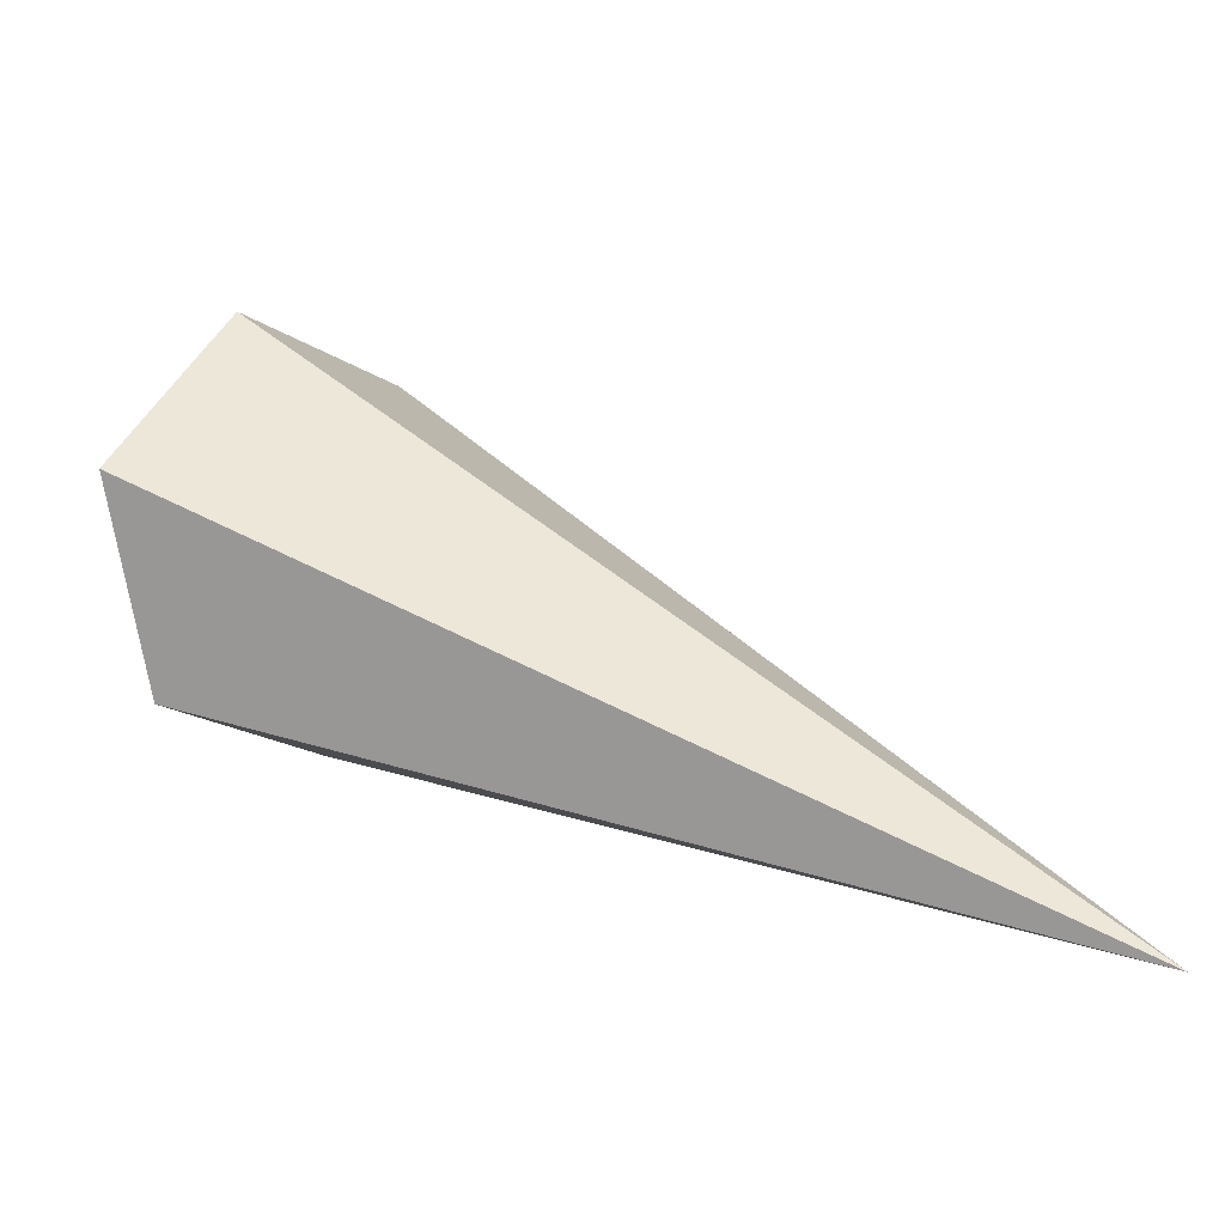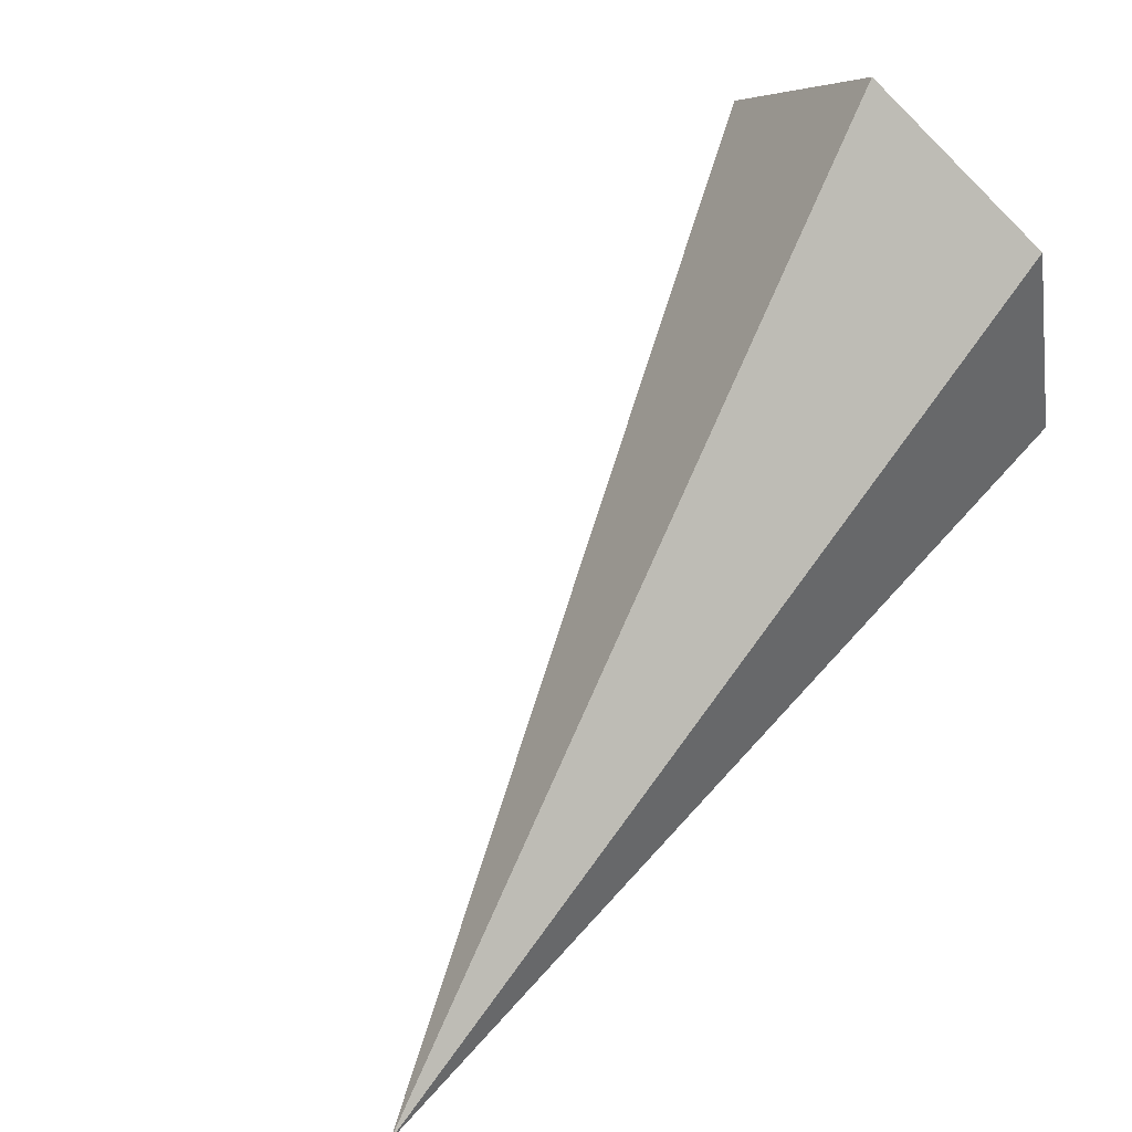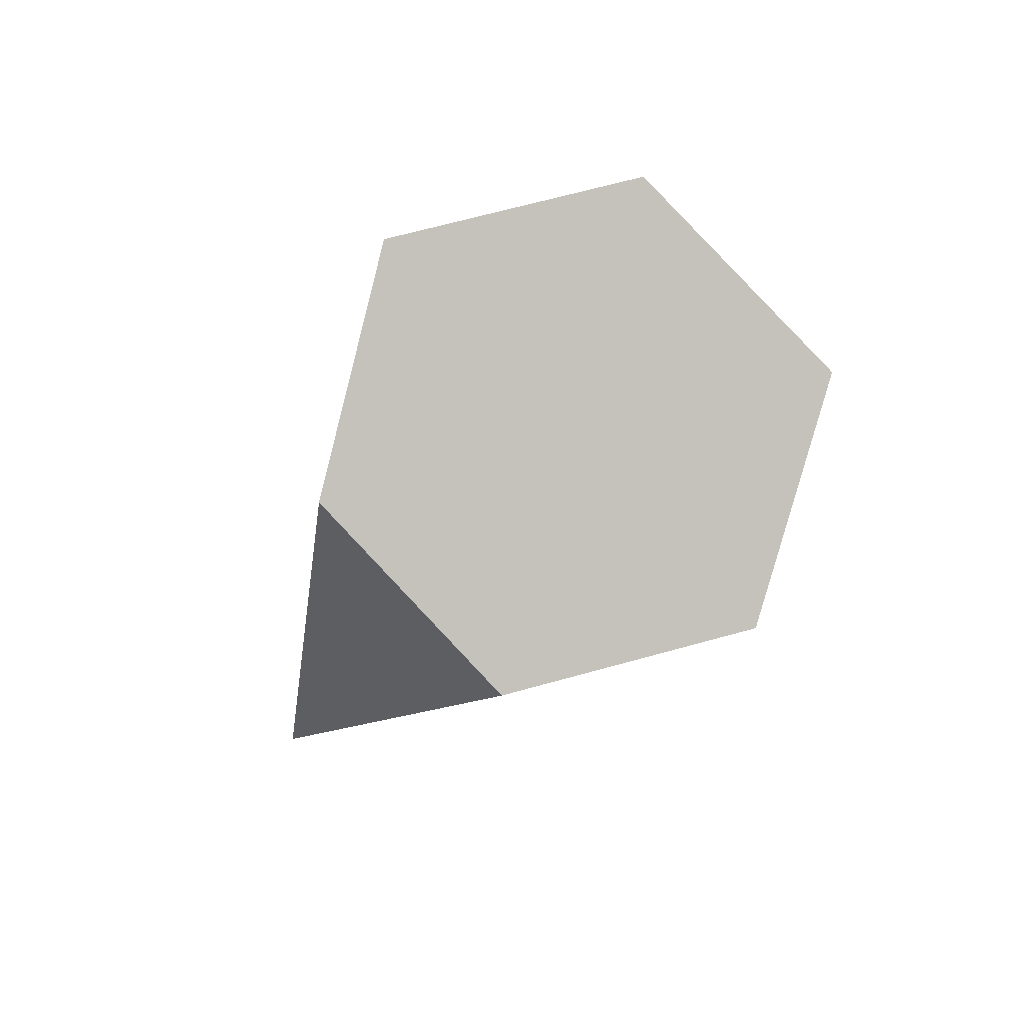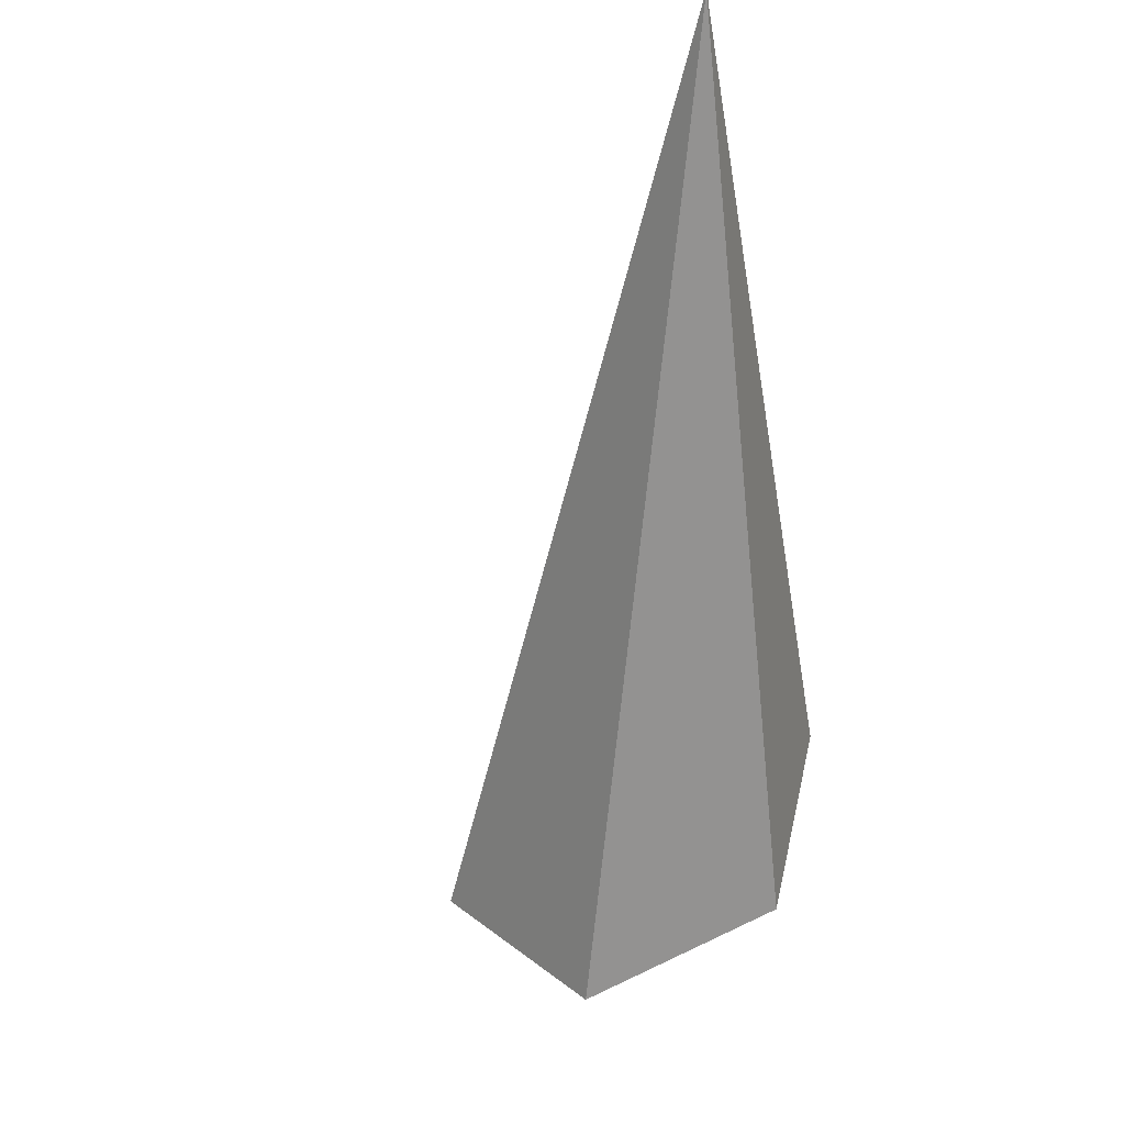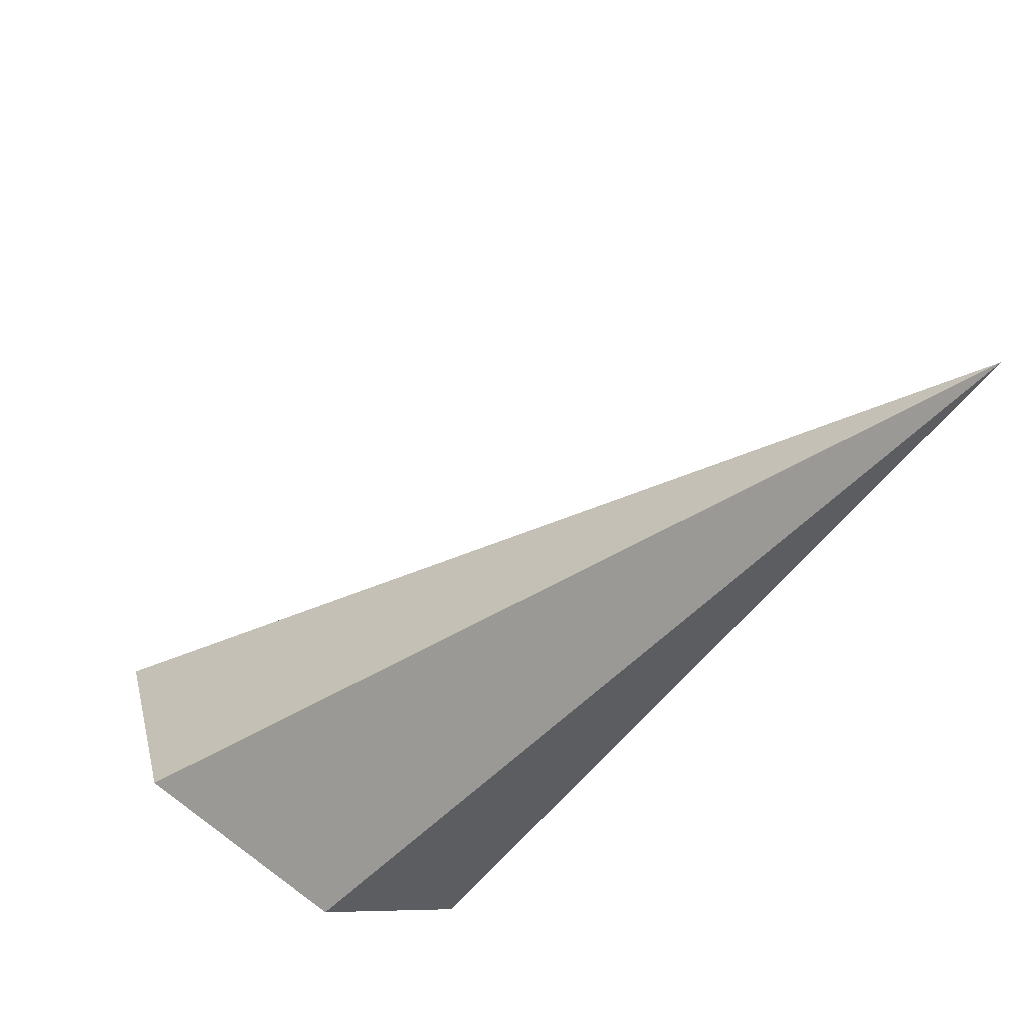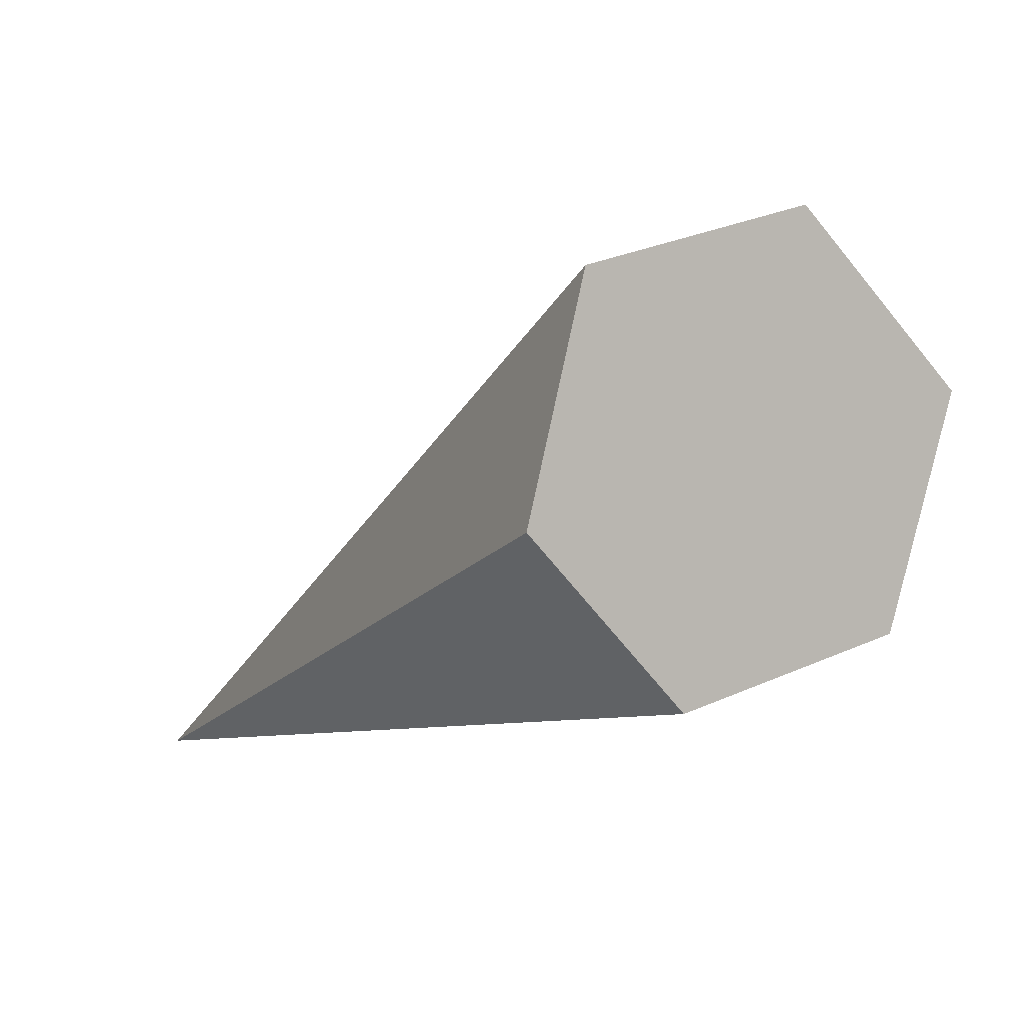
<metadata>
{"format":"obj","ext":"obj","renderer":"f3d","projection":"perspective","resolution":1024,"background":"white","views":[{"elev":-1.5,"azim":-138.4,"up":"+Y"},{"elev":58.9,"azim":-42.8,"up":"+Y"},{"elev":2.4,"azim":83.3,"up":"+Y"},{"elev":-42.0,"azim":-69.5,"up":"+Z"},{"elev":-72.0,"azim":-124.1,"up":"+Y"},{"elev":5.2,"azim":62.6,"up":"+Y"}]}
</metadata>
<code>
v 7 2 3
v 7 2.5 1
v 7 4.5 0.4
v 7 6 1.9
v 7 5.5 3.9
v 7 3.5 4.4
v -1 0.5 4.5
f 7 2 1
f 7 3 2
f 7 4 3
f 7 5 4
f 7 6 5
f 7 1 6
f 1 2 3 4 5 6

</code>
